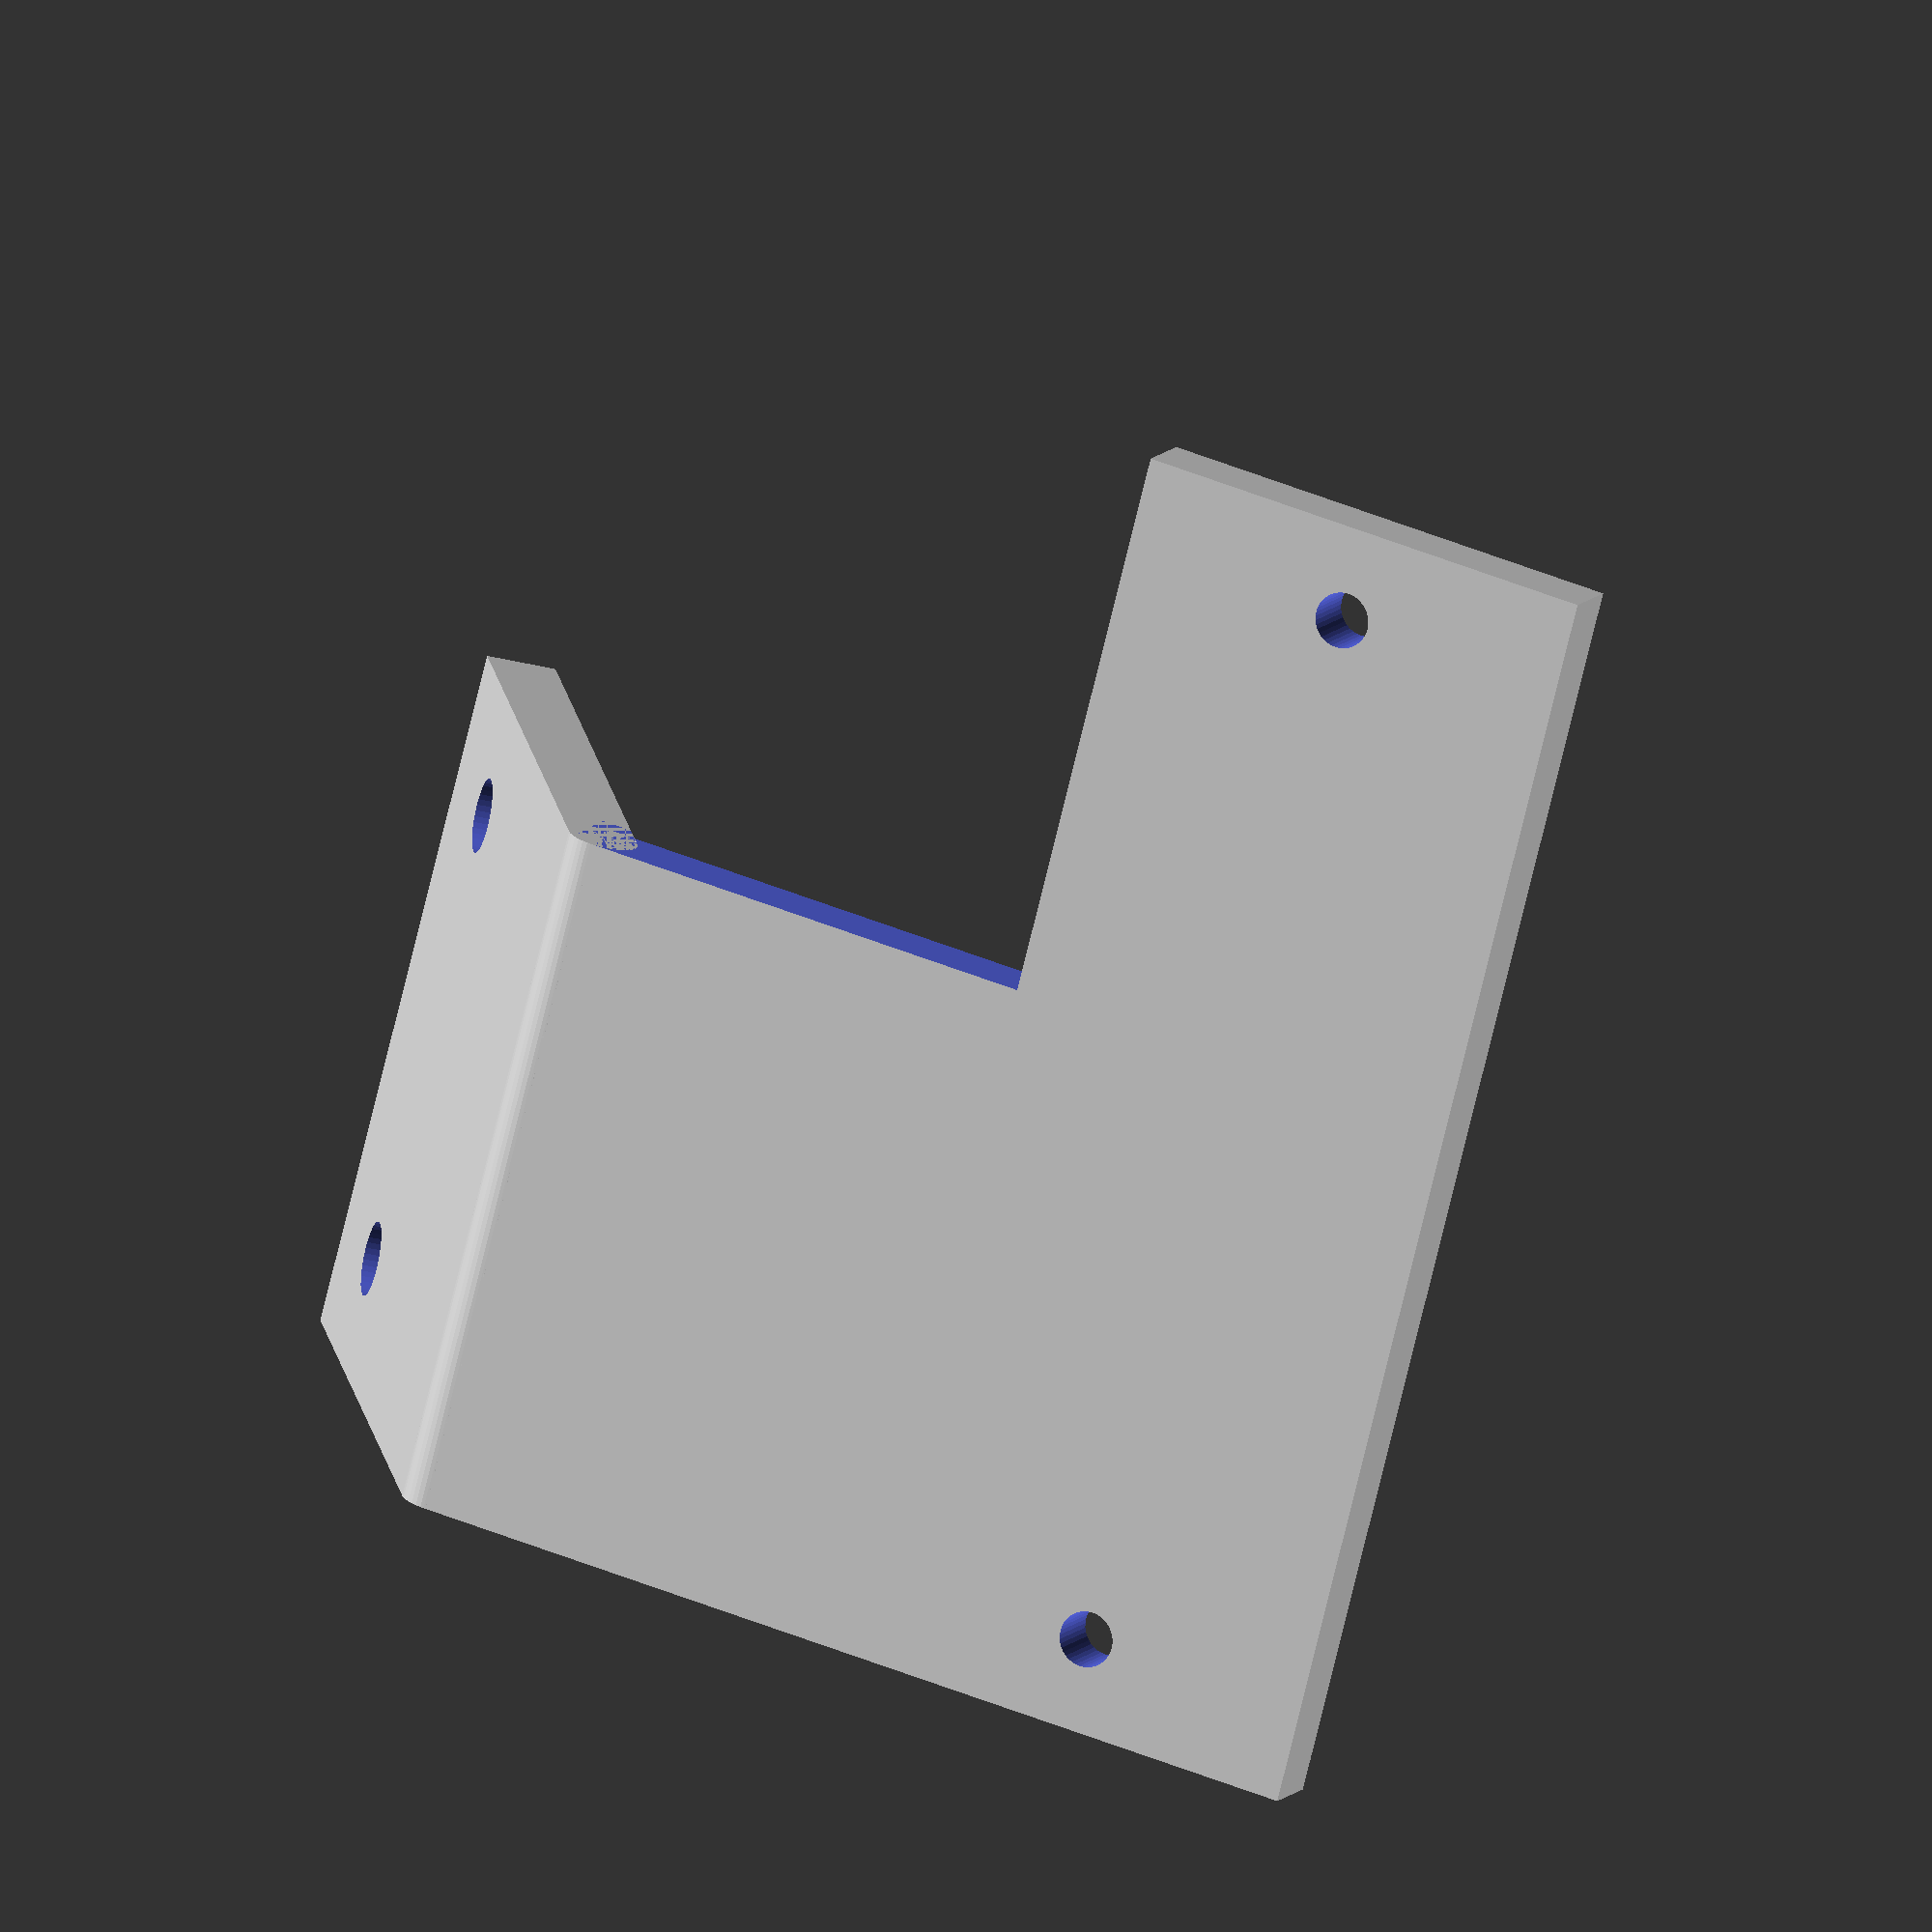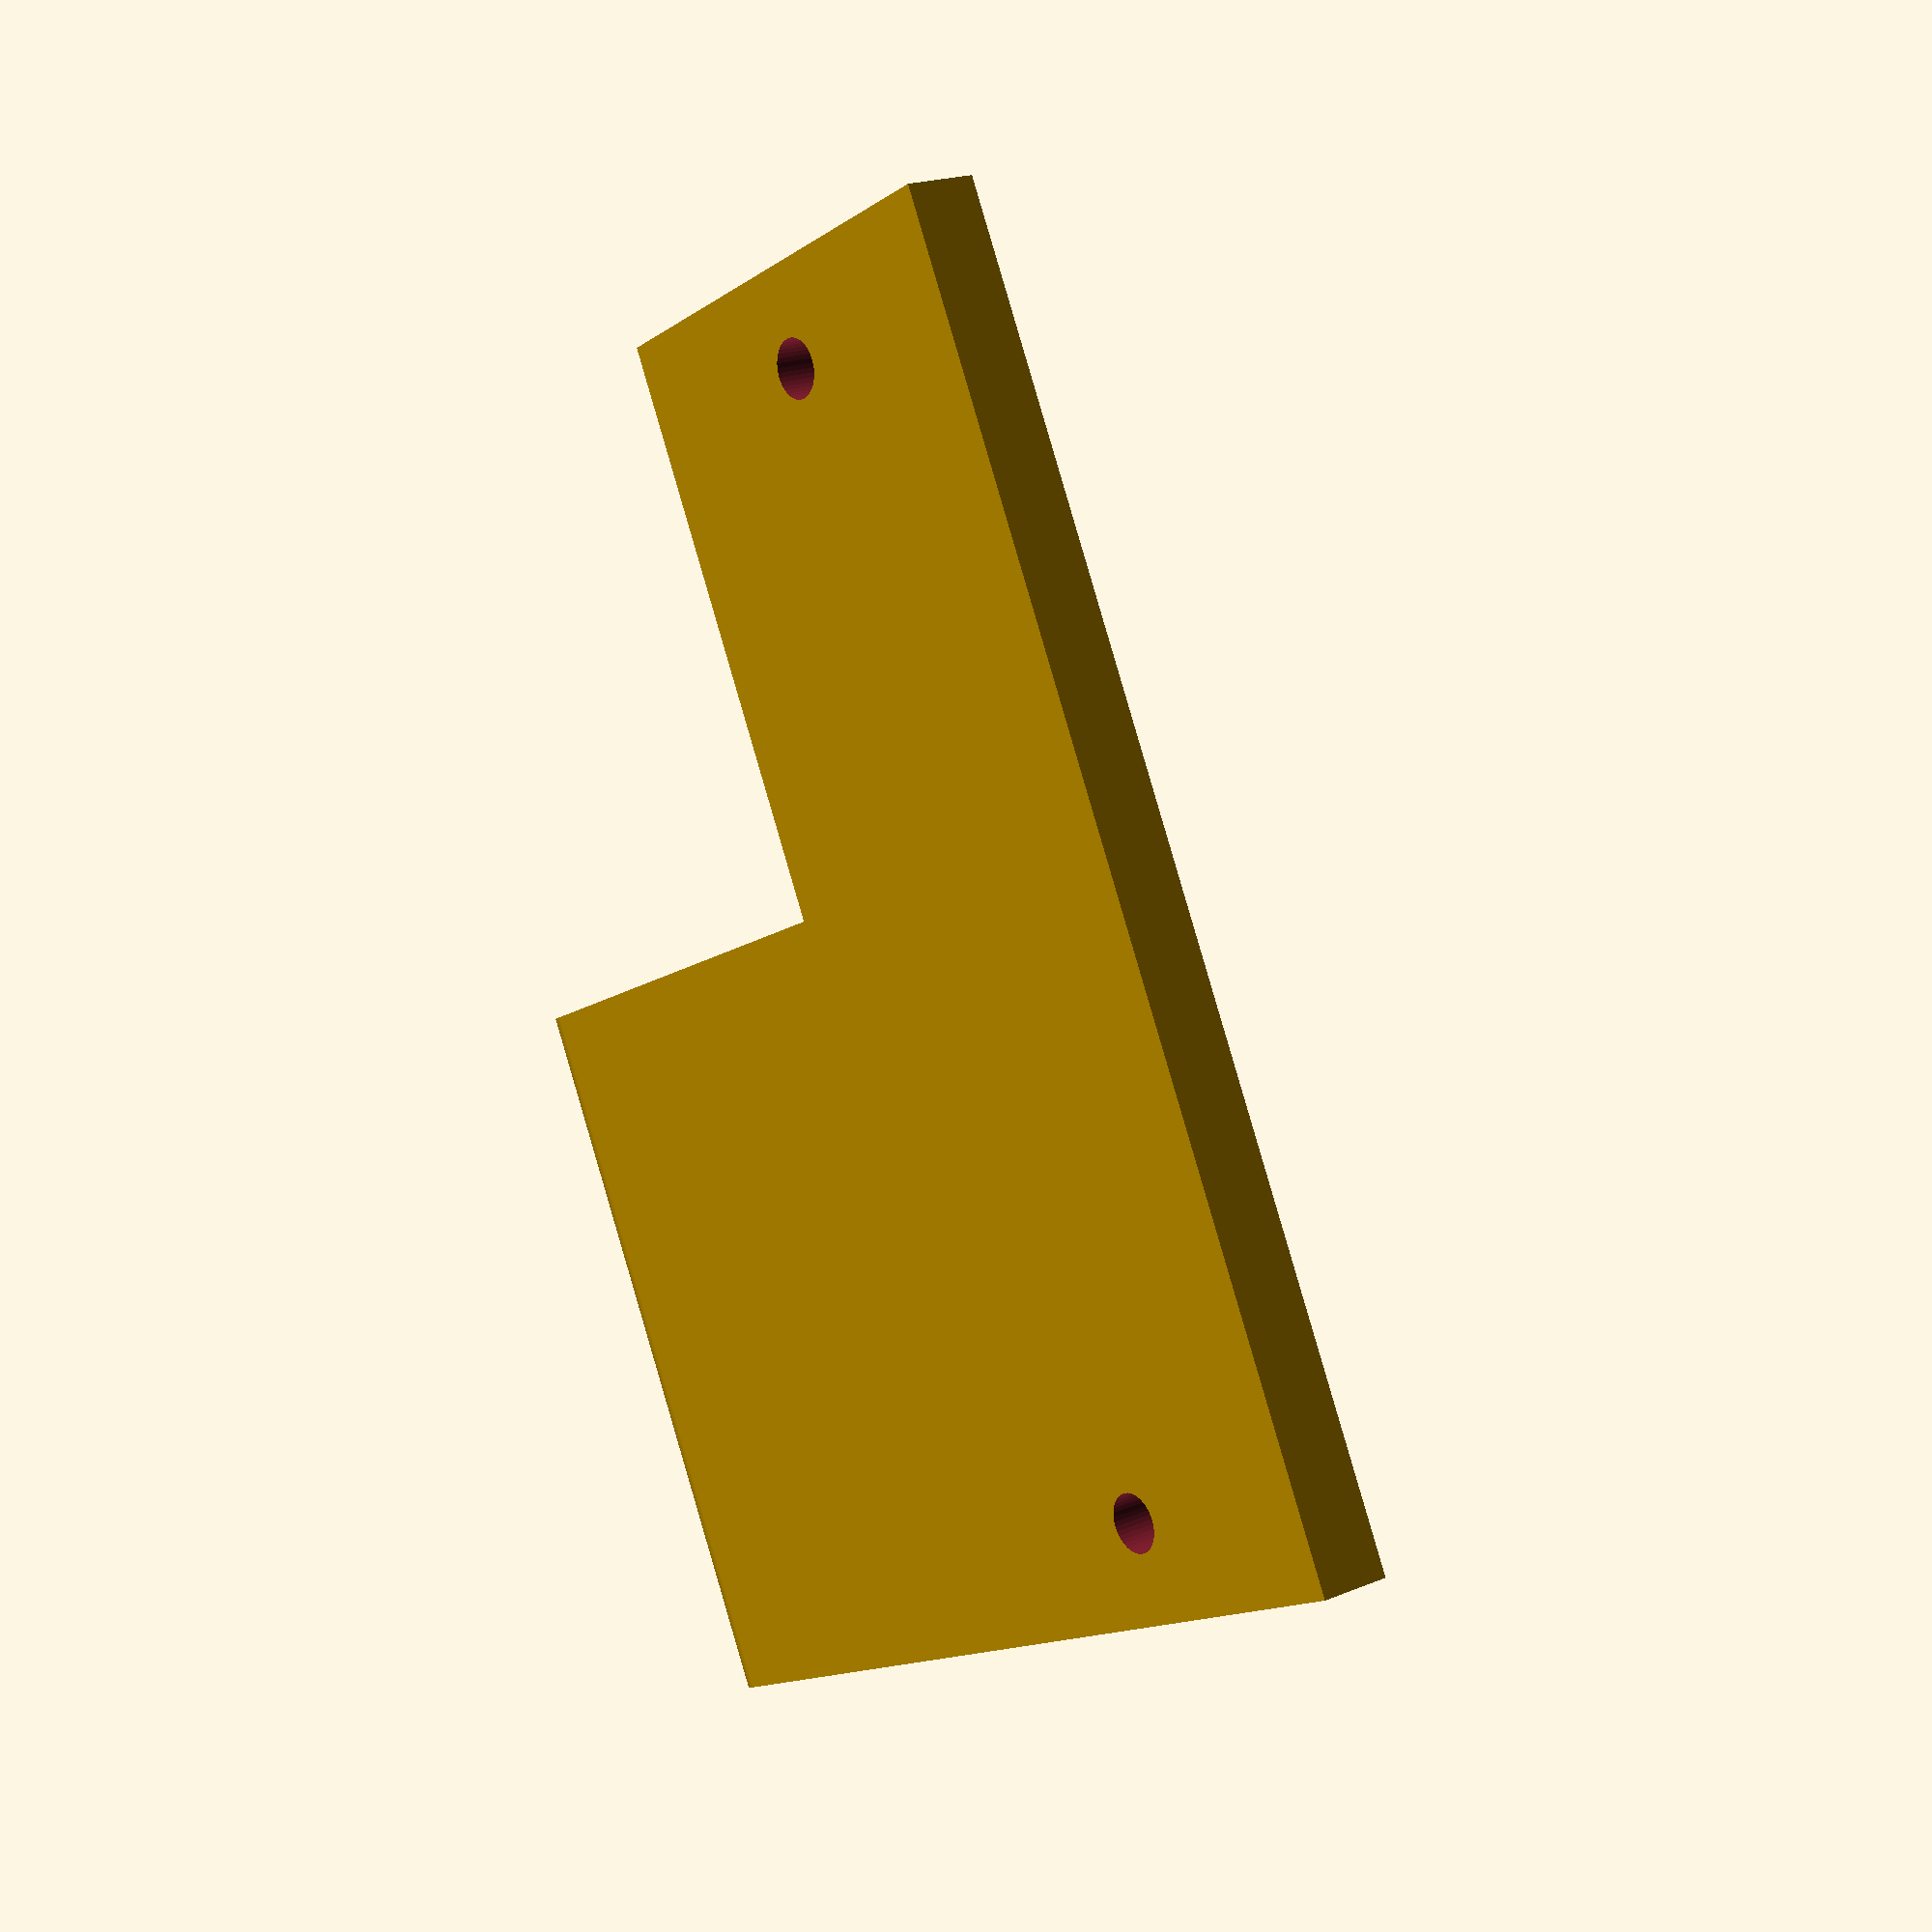
<openscad>
mountSideHt = 30;
sensorSideHt = 54;
holeSpacing = 46;

$fn=40;

difference() {
   translate([0,-1.5,0]) cube([25,3,mountSideHt]);
   translate([18,3, mountSideHt - 5]) rotate([90,0,0]) cylinder(d=3.2,h=10);
   translate([18,3, 5]) rotate([90,0,0]) cylinder(d=3.2,h=10);
}
rotate([0,0,60]) translate([-40,-1.5,0]) difference() {
   cube([40,3,sensorSideHt]);
   translate([20,-1,mountSideHt]) cube([21,5,sensorSideHt-mountSideHt+1]);
   translate([10,4, (sensorSideHt - holeSpacing)/2]) rotate([90,0,0]) cylinder(d=2.4,h=10);
   translate([10,4, holeSpacing + (sensorSideHt - holeSpacing)/2]) rotate([90,0,0]) cylinder(d=2.4,h=10);
   }
cylinder(d=3,h=mountSideHt);


</openscad>
<views>
elev=254.5 azim=81.8 roll=193.6 proj=o view=solid
elev=272.6 azim=114.8 roll=163.7 proj=p view=solid
</views>
